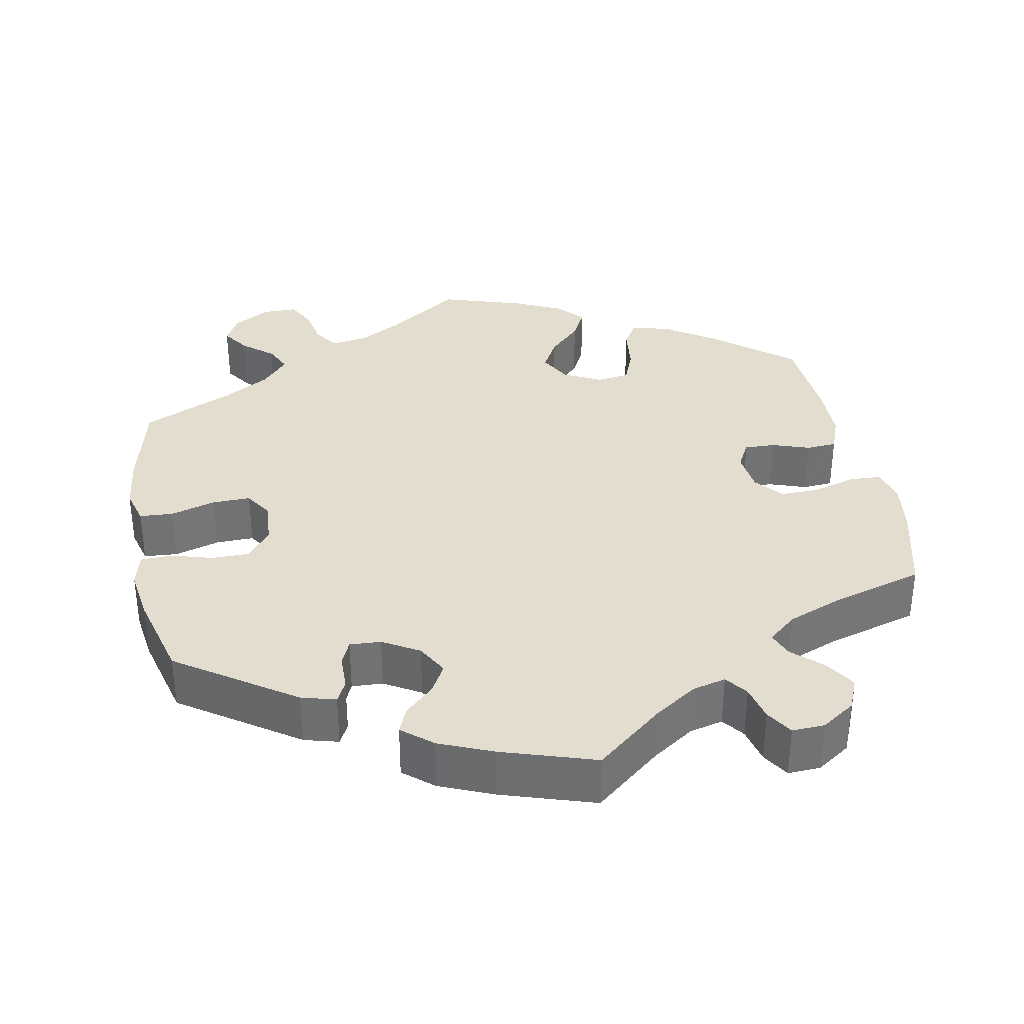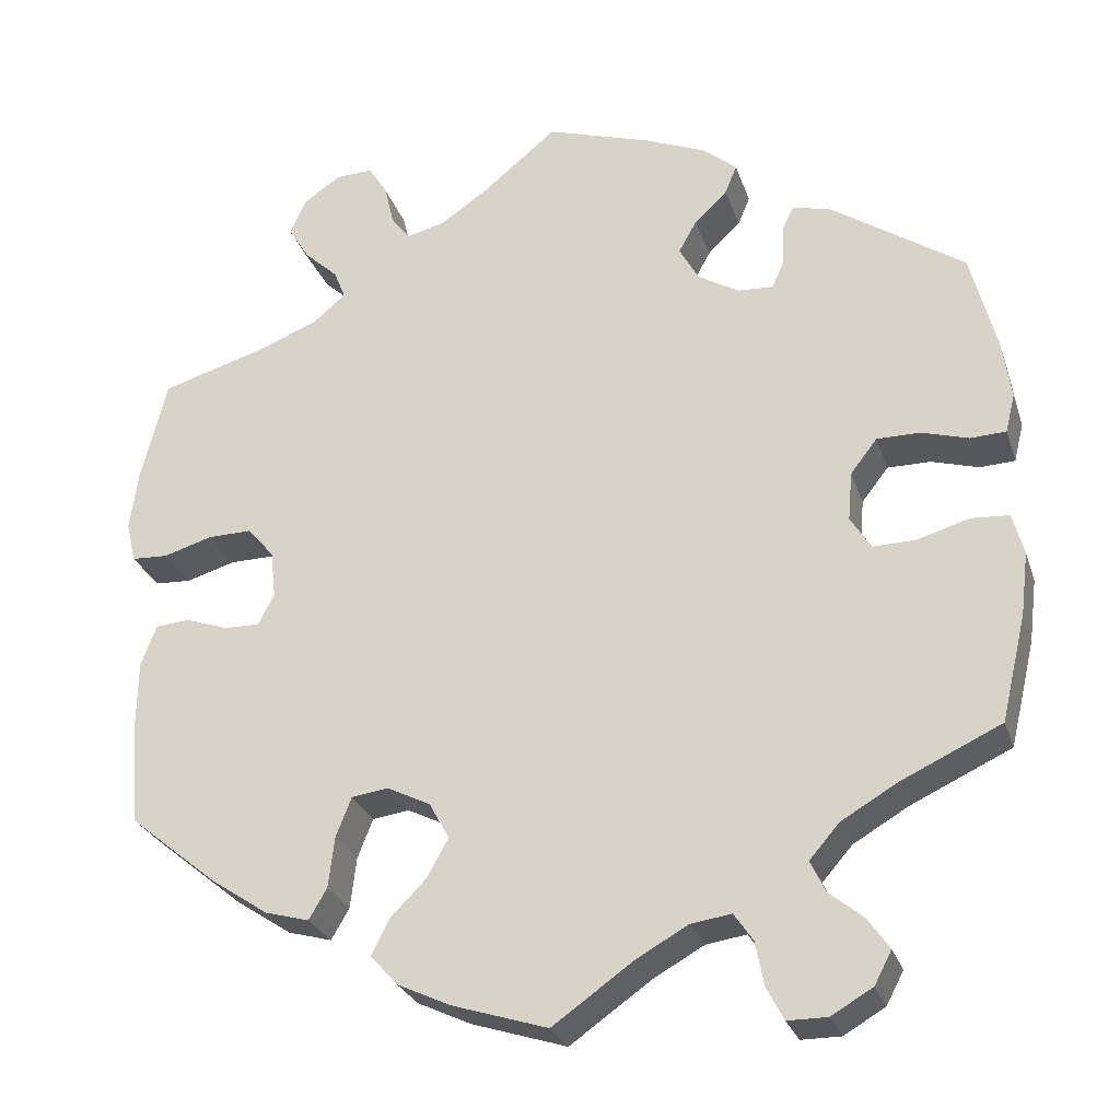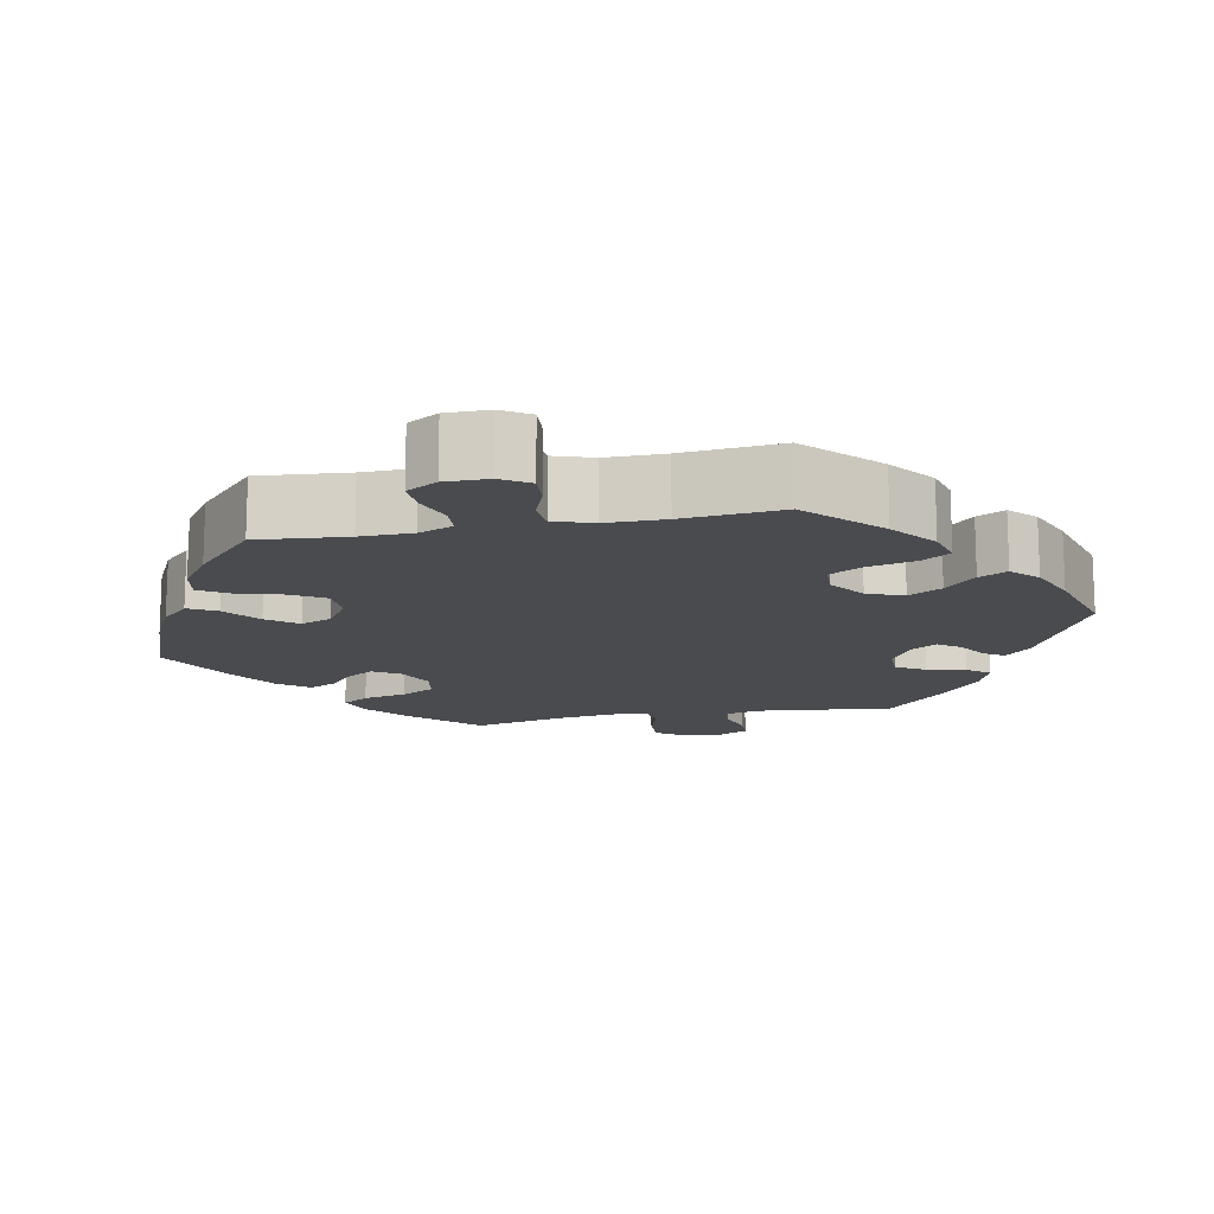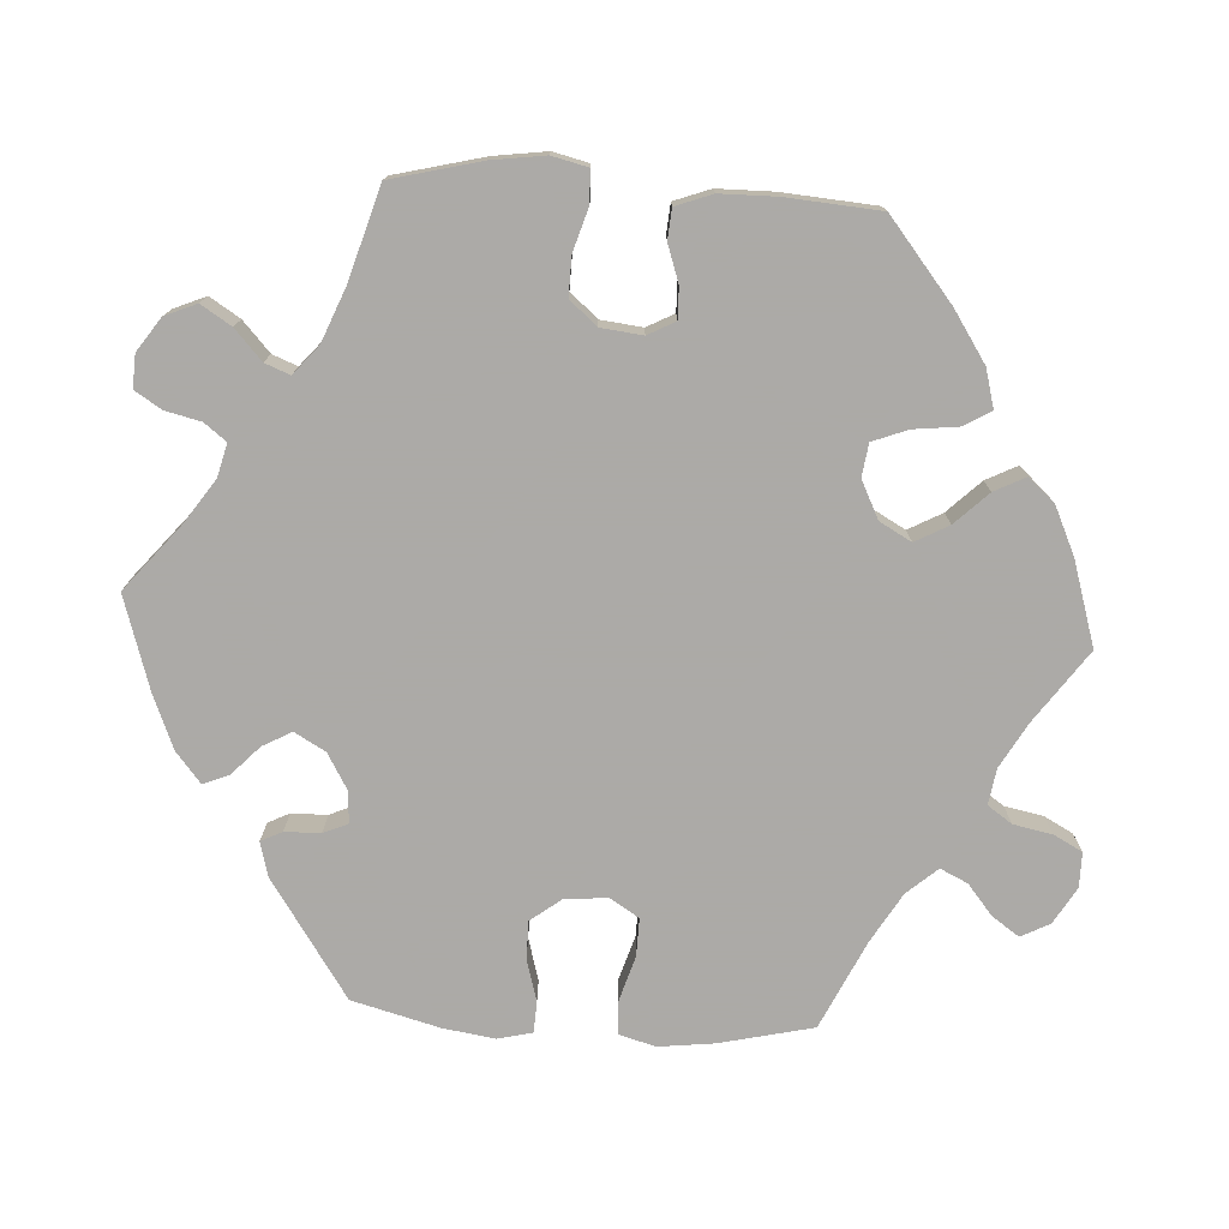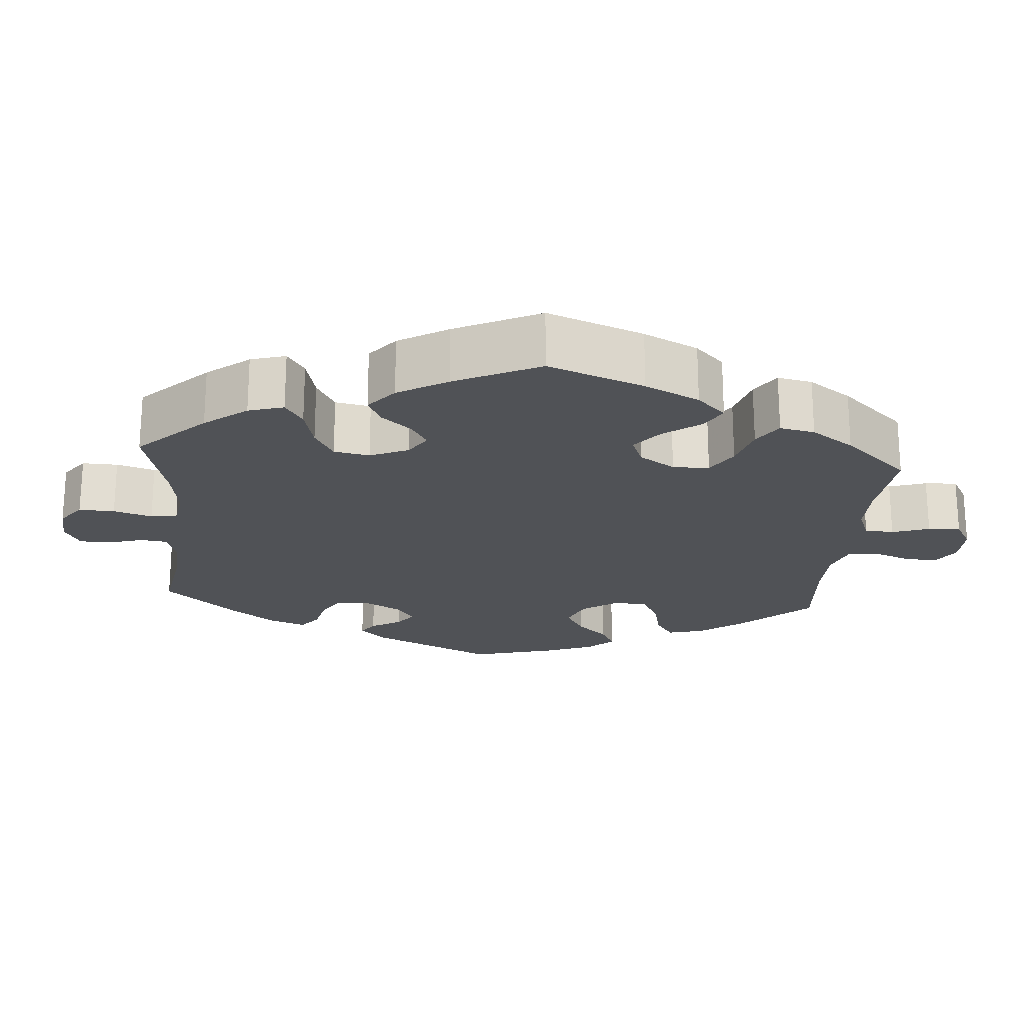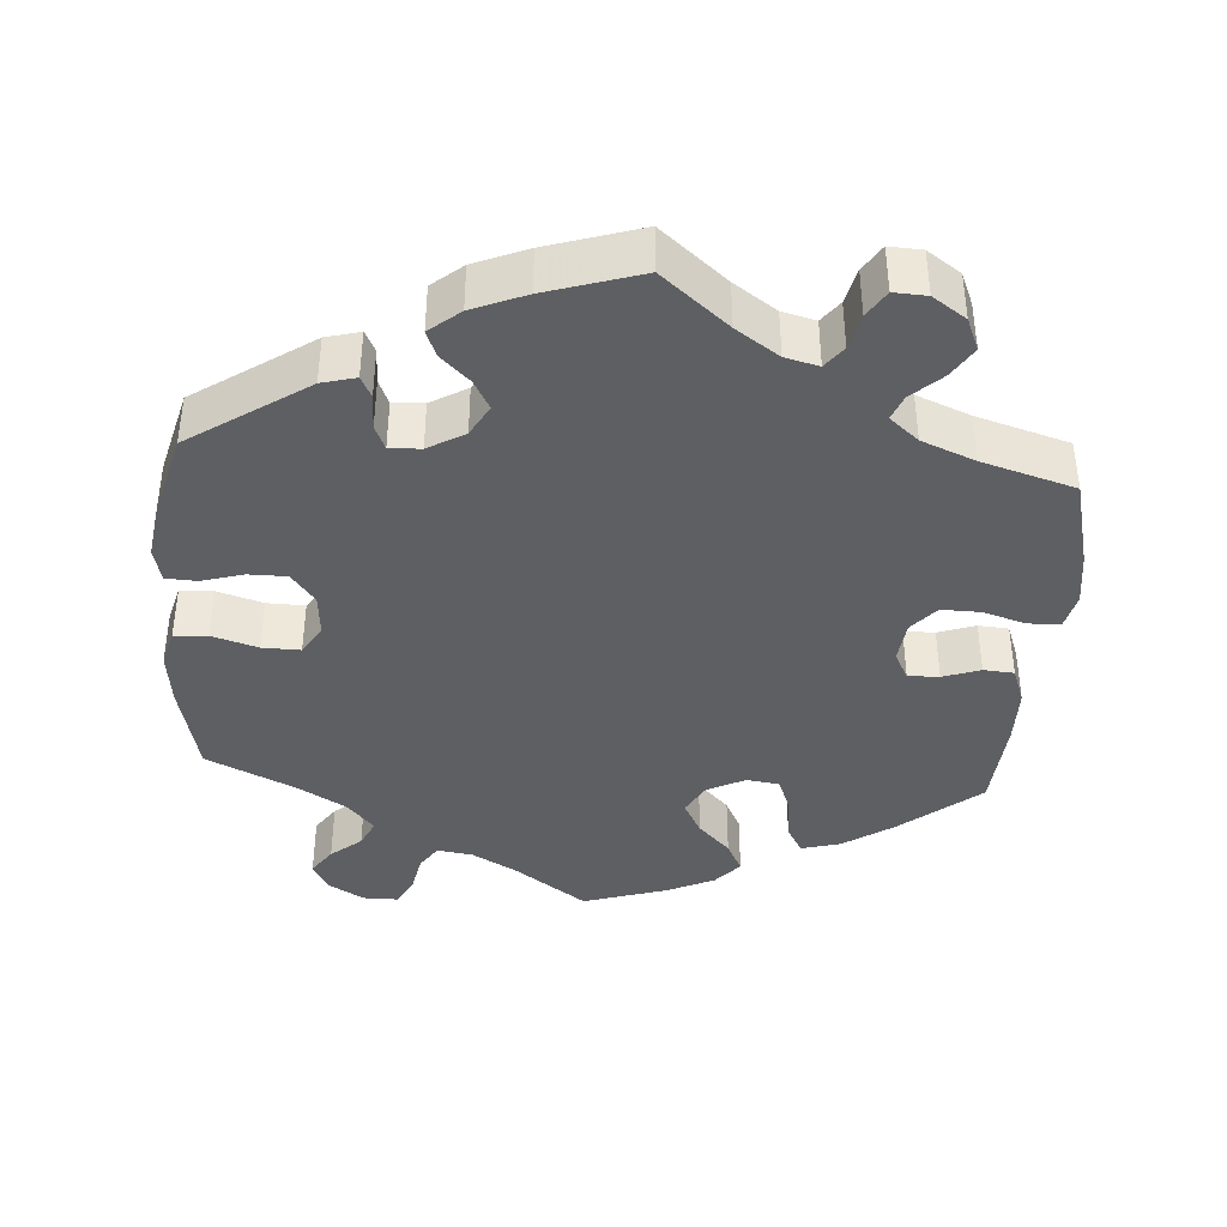
<metadata>
{"format":"obj","ext":"obj","renderer":"f3d","projection":"perspective","resolution":1024,"background":"white","views":[{"elev":34.9,"azim":-10.7,"up":"+Y"},{"elev":-27.0,"azim":-163.5,"up":"+Z"},{"elev":-14.1,"azim":-138.6,"up":"+Y"},{"elev":-76.0,"azim":86.4,"up":"+Y"},{"elev":-21.0,"azim":115.3,"up":"+Y"},{"elev":-39.9,"azim":-4.2,"up":"+Y"}]}
</metadata>
<code>
v 0.397 0.07 -0.373
v 0.331 0.07 -0.417
v 0.28 0.07 -0.431
v 0.259 0.07 -0.395
v 0.252 0.07 -0.336
v 0.234 0.07 -0.29
v 0.191 0.07 -0.284
v 0.141 0.07 -0.309
v 0.118 0.07 -0.351
v 0.142 0.07 -0.395
v 0.184 0.07 -0.438
v 0.205 0.07 -0.479
v 0.174 0.07 -0.514
v 0.112 0.07 -0.543
v 0.001 0.07 -0.578
v -0.094 0.07 -0.511
v -0.153 0.07 -0.478
v -0.2 0.07 -0.471
v -0.222 0.07 -0.503
v -0.232 0.07 -0.554
v -0.252 0.07 -0.592
v -0.298 0.07 -0.592
v -0.346 0.07 -0.564
v -0.366 0.07 -0.526
v -0.341 0.07 -0.49
v -0.301 0.07 -0.457
v -0.284 0.07 -0.421
v -0.319 0.07 -0.381
v -0.384 0.07 -0.343
v -0.5 0.07 -0.289
v -0.529 0.07 -0.166
v -0.538 0.07 -0.093
v -0.525 0.07 -0.045
v -0.481 0.07 -0.042
v -0.421 0.07 -0.06
v -0.371 0.07 -0.061
v -0.347 0.07 -0.023
v -0.352 0.07 0.034
v -0.383 0.07 0.074
v -0.433 0.07 0.074
v -0.488 0.07 0.058
v -0.529 0.07 0.06
v -0.54 0.07 0.105
v -0.53 0.07 0.174
v -0.5 0.07 0.289
v -0.346 0.07 0.393
v -0.301 0.07 0.405
v -0.287 0.07 0.377
v -0.286 0.07 0.33
v -0.272 0.07 0.298
v -0.231 0.07 0.3
v -0.183 0.07 0.328
v -0.16 0.07 0.369
v -0.181 0.07 0.407
v -0.219 0.07 0.443
v -0.233 0.07 0.477
v -0.193 0.07 0.51
v -0.123 0.07 0.539
v 0 0.07 0.578
v 0.087 0.07 0.506
v 0.143 0.07 0.468
v 0.187 0.07 0.457
v 0.209 0.07 0.486
v 0.22 0.07 0.533
v 0.242 0.07 0.568
v 0.285 0.07 0.566
v 0.329 0.07 0.536
v 0.347 0.07 0.494
v 0.322 0.07 0.454
v 0.283 0.07 0.418
v 0.27 0.07 0.385
v 0.308 0.07 0.353
v 0.378 0.07 0.325
v 0.5 0.07 0.289
v 0.53 0.07 0.171
v 0.54 0.07 0.101
v 0.529 0.07 0.054
v 0.487 0.07 0.052
v 0.43 0.07 0.069
v 0.379 0.07 0.07
v 0.348 0.07 0.034
v 0.342 0.07 -0.021
v 0.361 0.07 -0.057
v 0.402 0.07 -0.056
v 0.451 0.07 -0.039
v 0.491 0.07 -0.042
v 0.509 0.07 -0.09
v 0.51 0.07 -0.165
v 0.501 0.07 -0.288
v 0.397 0 -0.373
v 0.331 0 -0.417
v 0.28 0 -0.431
v 0.259 0 -0.395
v 0.252 0 -0.336
v 0.234 0 -0.29
v 0.191 0 -0.284
v 0.141 0 -0.309
v 0.118 0 -0.351
v 0.142 0 -0.395
v 0.184 0 -0.438
v 0.205 0 -0.479
v 0.174 0 -0.514
v 0.112 0 -0.543
v 0.001 0 -0.578
v -0.094 0 -0.511
v -0.153 0 -0.478
v -0.2 0 -0.471
v -0.222 0 -0.503
v -0.232 0 -0.554
v -0.252 0 -0.592
v -0.298 0 -0.592
v -0.346 0 -0.564
v -0.366 0 -0.526
v -0.341 0 -0.49
v -0.301 0 -0.457
v -0.284 0 -0.421
v -0.319 0 -0.381
v -0.384 0 -0.343
v -0.5 0 -0.289
v -0.529 0 -0.166
v -0.538 0 -0.093
v -0.525 0 -0.045
v -0.481 0 -0.042
v -0.421 0 -0.06
v -0.371 0 -0.061
v -0.347 0 -0.023
v -0.352 0 0.034
v -0.383 0 0.074
v -0.433 0 0.074
v -0.488 0 0.058
v -0.529 0 0.06
v -0.54 0 0.105
v -0.53 0 0.174
v -0.5 0 0.289
v -0.346 0 0.393
v -0.301 0 0.405
v -0.287 0 0.377
v -0.286 0 0.33
v -0.272 0 0.298
v -0.231 0 0.3
v -0.183 0 0.328
v -0.16 0 0.369
v -0.181 0 0.407
v -0.219 0 0.443
v -0.233 0 0.477
v -0.193 0 0.51
v -0.123 0 0.539
v 0 0 0.578
v 0.087 0 0.506
v 0.143 0 0.468
v 0.187 0 0.457
v 0.209 0 0.486
v 0.22 0 0.533
v 0.242 0 0.568
v 0.285 0 0.566
v 0.329 0 0.536
v 0.347 0 0.494
v 0.322 0 0.454
v 0.283 0 0.418
v 0.27 0 0.385
v 0.308 0 0.353
v 0.378 0 0.325
v 0.5 0 0.289
v 0.53 0 0.171
v 0.54 0 0.101
v 0.529 0 0.054
v 0.487 0 0.052
v 0.43 0 0.069
v 0.379 0 0.07
v 0.348 0 0.034
v 0.342 0 -0.021
v 0.361 0 -0.057
v 0.402 0 -0.056
v 0.451 0 -0.039
v 0.491 0 -0.042
v 0.509 0 -0.09
v 0.51 0 -0.165
v 0.501 0 -0.288
f 84 85 86 87
f 83 84 87 88
f 76 77 78 79
f 76 79 80
f 73 74 75 76
f 72 73 76 80
f 71 72 80 81
f 67 68 69 70
f 67 70 71
f 66 67 71
f 63 64 65 66
f 62 63 66 71
f 61 62 71 81
f 57 58 59 60
f 54 55 56 57
f 53 54 57 60
f 52 53 60 61
f 46 47 48 49
f 46 49 50
f 45 46 50
f 44 45 50
f 43 44 50 51
f 40 41 42 43
f 39 40 43 51
f 32 33 34 35
f 32 35 36
f 29 30 31 32
f 28 29 32 36
f 27 28 36 37
f 23 24 25 26
f 23 26 27
f 22 23 27
f 19 20 21 22
f 18 19 22 27
f 17 18 27 37
f 13 14 15 16
f 10 11 12 13
f 9 10 13 16
f 8 9 16 17
f 2 3 4 5
f 2 5 6
f 1 2 6
f 83 88 89 1
f 52 61 81 82
f 38 39 51 52
f 8 17 37 38
f 7 8 38 52
f 6 7 52 82
f 1 6 82 83
f 176 175 174 173
f 177 176 173 172
f 168 167 166 165
f 169 168 165
f 165 164 163 162
f 169 165 162 161
f 170 169 161 160
f 159 158 157 156
f 160 159 156
f 160 156 155
f 155 154 153 152
f 160 155 152 151
f 170 160 151 150
f 149 148 147 146
f 146 145 144 143
f 149 146 143 142
f 150 149 142 141
f 138 137 136 135
f 139 138 135
f 139 135 134
f 139 134 133
f 140 139 133 132
f 132 131 130 129
f 140 132 129 128
f 124 123 122 121
f 125 124 121
f 121 120 119 118
f 125 121 118 117
f 126 125 117 116
f 115 114 113 112
f 116 115 112
f 116 112 111
f 111 110 109 108
f 116 111 108 107
f 126 116 107 106
f 105 104 103 102
f 102 101 100 99
f 105 102 99 98
f 106 105 98 97
f 94 93 92 91
f 95 94 91
f 95 91 90
f 90 178 177 172
f 171 170 150 141
f 141 140 128 127
f 127 126 106 97
f 141 127 97 96
f 171 141 96 95
f 172 171 95 90
f 1 90 91 2
f 2 91 92 3
f 3 92 93 4
f 4 93 94 5
f 5 94 95 6
f 6 95 96 7
f 7 96 97 8
f 8 97 98 9
f 9 98 99 10
f 10 99 100 11
f 11 100 101 12
f 12 101 102 13
f 13 102 103 14
f 14 103 104 15
f 15 104 105 16
f 16 105 106 17
f 17 106 107 18
f 18 107 108 19
f 19 108 109 20
f 20 109 110 21
f 21 110 111 22
f 22 111 112 23
f 23 112 113 24
f 24 113 114 25
f 25 114 115 26
f 26 115 116 27
f 27 116 117 28
f 28 117 118 29
f 29 118 119 30
f 30 119 120 31
f 31 120 121 32
f 32 121 122 33
f 33 122 123 34
f 34 123 124 35
f 35 124 125 36
f 36 125 126 37
f 37 126 127 38
f 38 127 128 39
f 39 128 129 40
f 40 129 130 41
f 41 130 131 42
f 42 131 132 43
f 43 132 133 44
f 44 133 134 45
f 45 134 135 46
f 46 135 136 47
f 47 136 137 48
f 48 137 138 49
f 49 138 139 50
f 50 139 140 51
f 51 140 141 52
f 52 141 142 53
f 53 142 143 54
f 54 143 144 55
f 55 144 145 56
f 56 145 146 57
f 57 146 147 58
f 58 147 148 59
f 59 148 149 60
f 60 149 150 61
f 61 150 151 62
f 62 151 152 63
f 63 152 153 64
f 64 153 154 65
f 65 154 155 66
f 66 155 156 67
f 67 156 157 68
f 68 157 158 69
f 69 158 159 70
f 70 159 160 71
f 71 160 161 72
f 72 161 162 73
f 73 162 163 74
f 74 163 164 75
f 75 164 165 76
f 76 165 166 77
f 77 166 167 78
f 78 167 168 79
f 79 168 169 80
f 80 169 170 81
f 81 170 171 82
f 82 171 172 83
f 83 172 173 84
f 84 173 174 85
f 85 174 175 86
f 86 175 176 87
f 87 176 177 88
f 88 177 178 89
f 89 178 90 1

</code>
